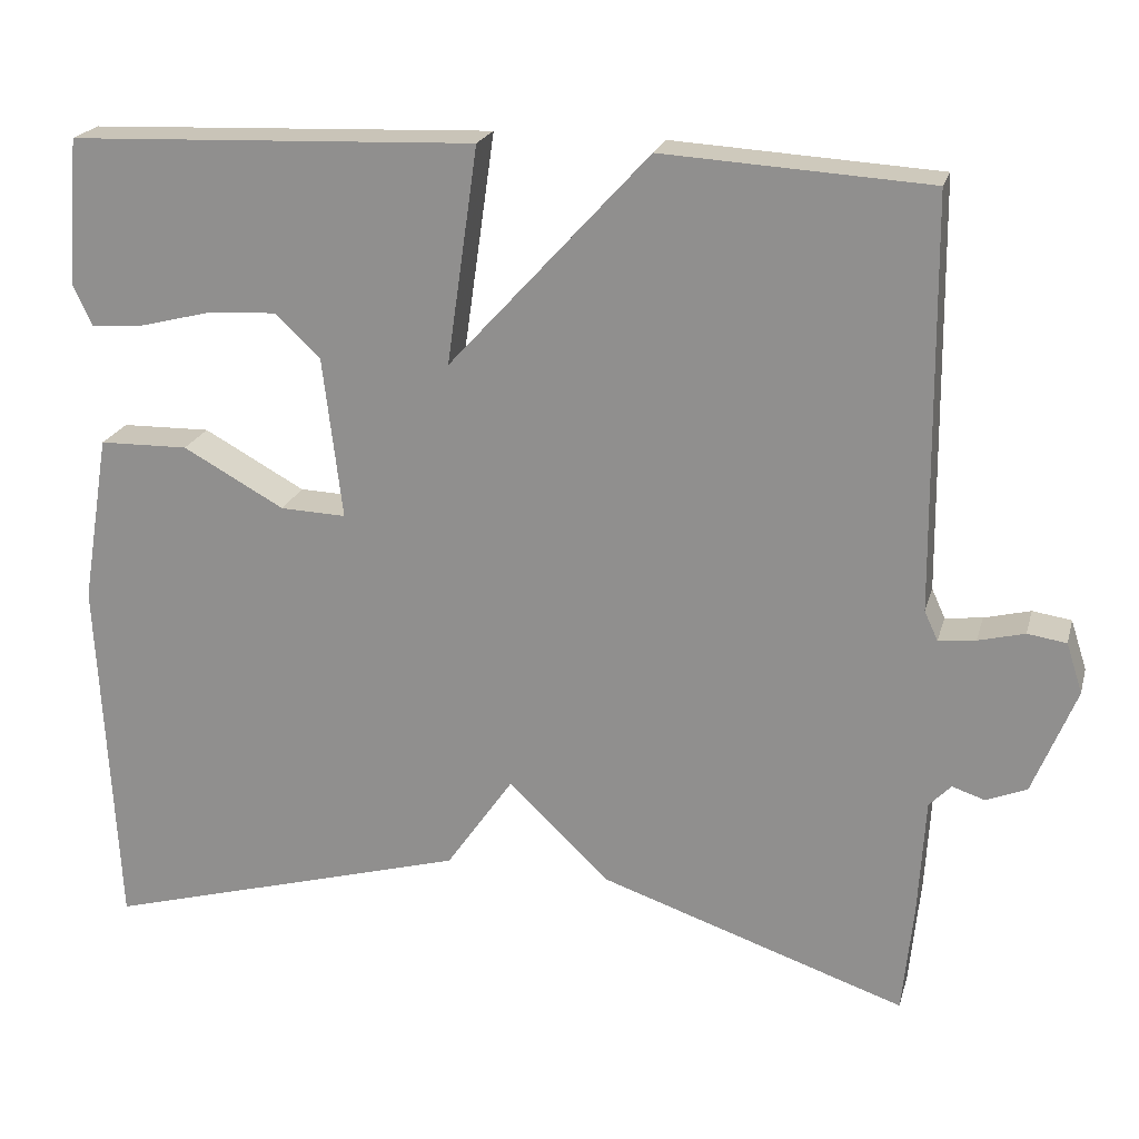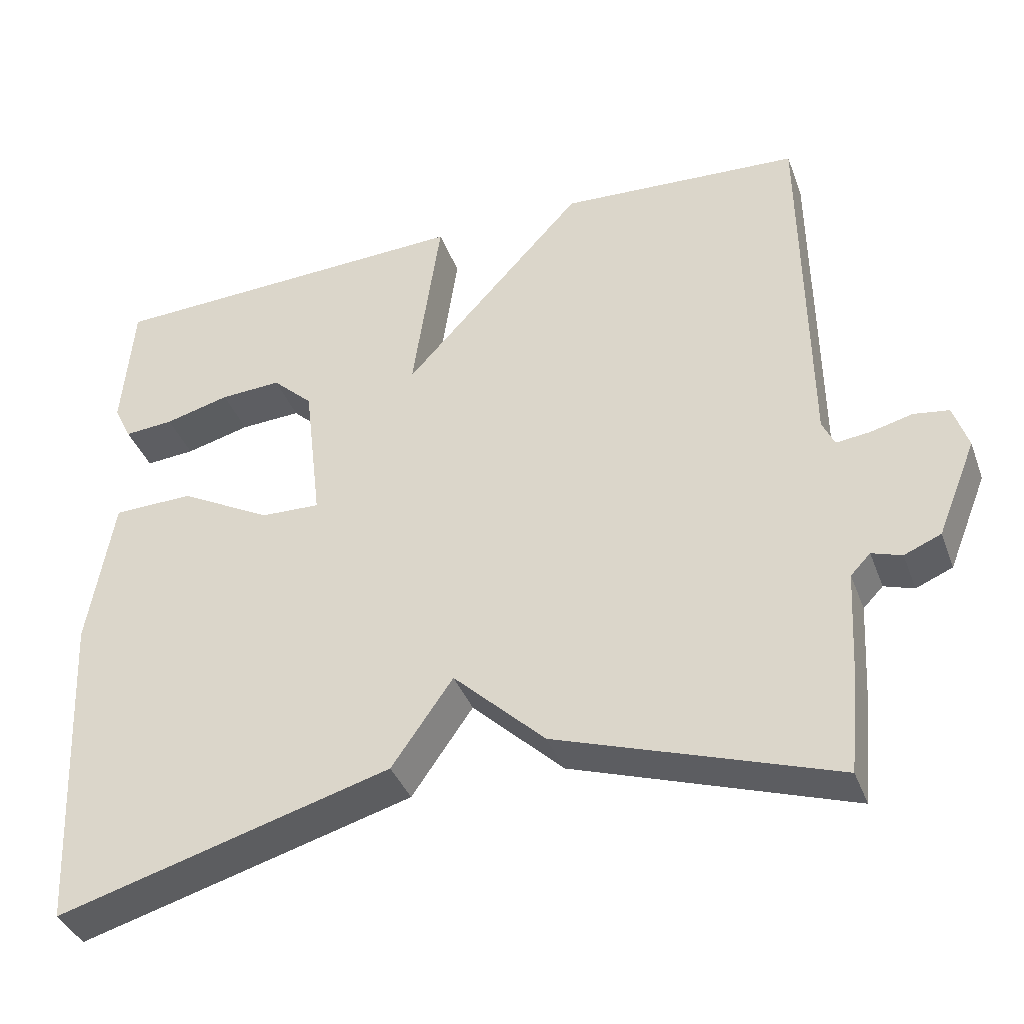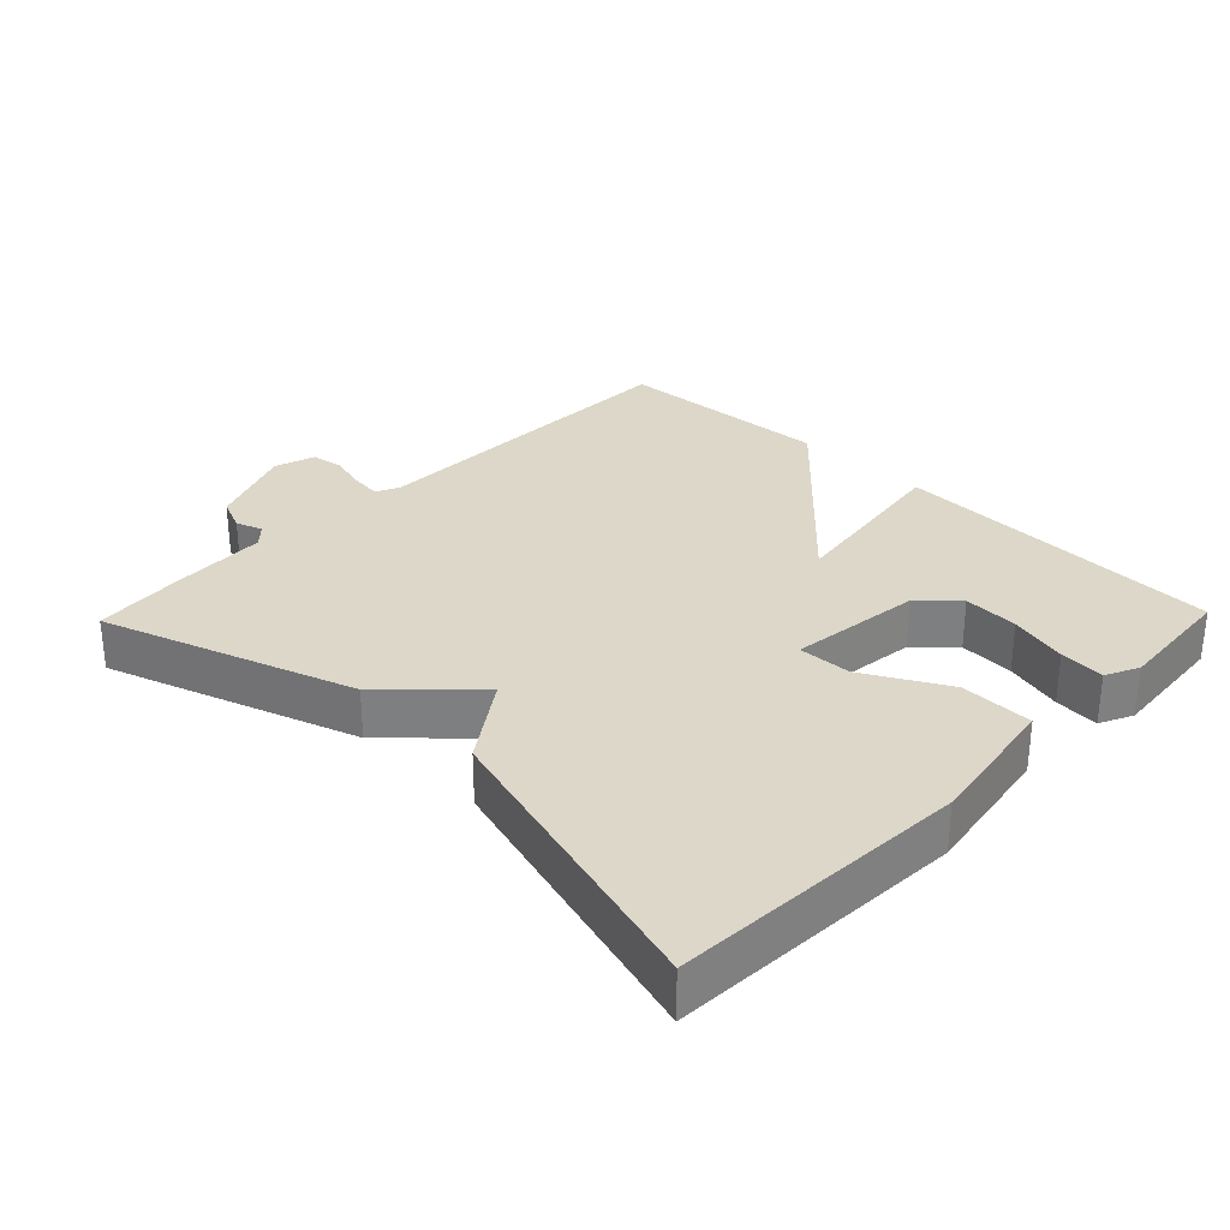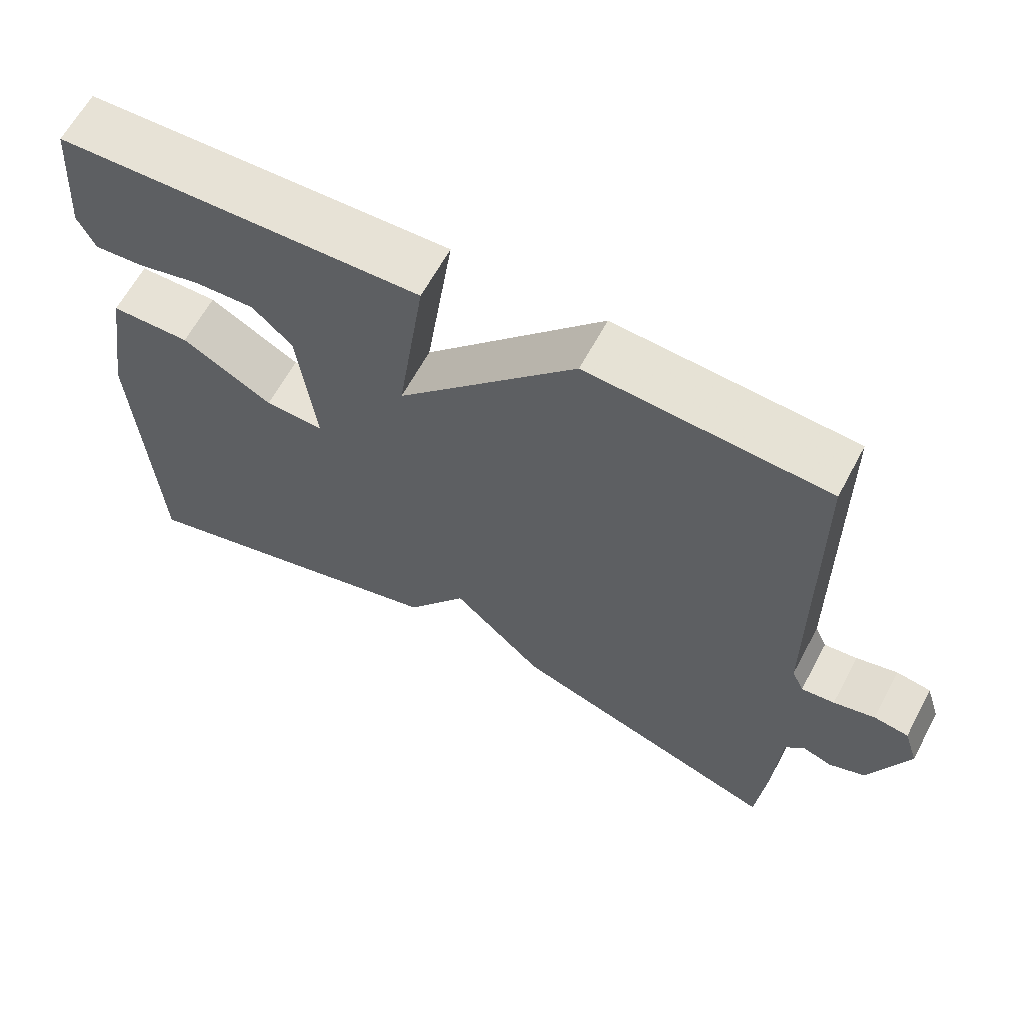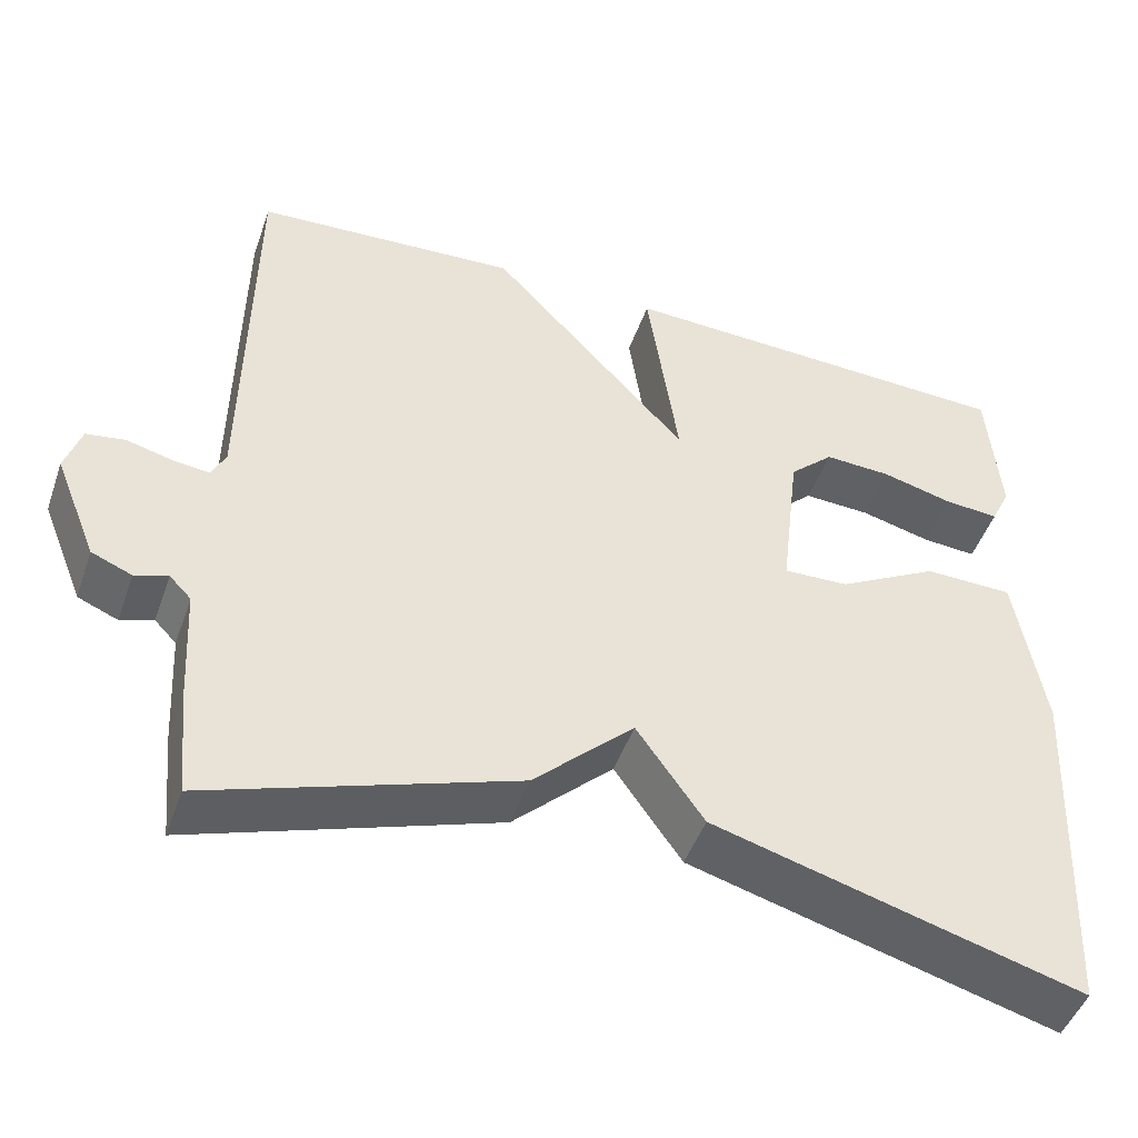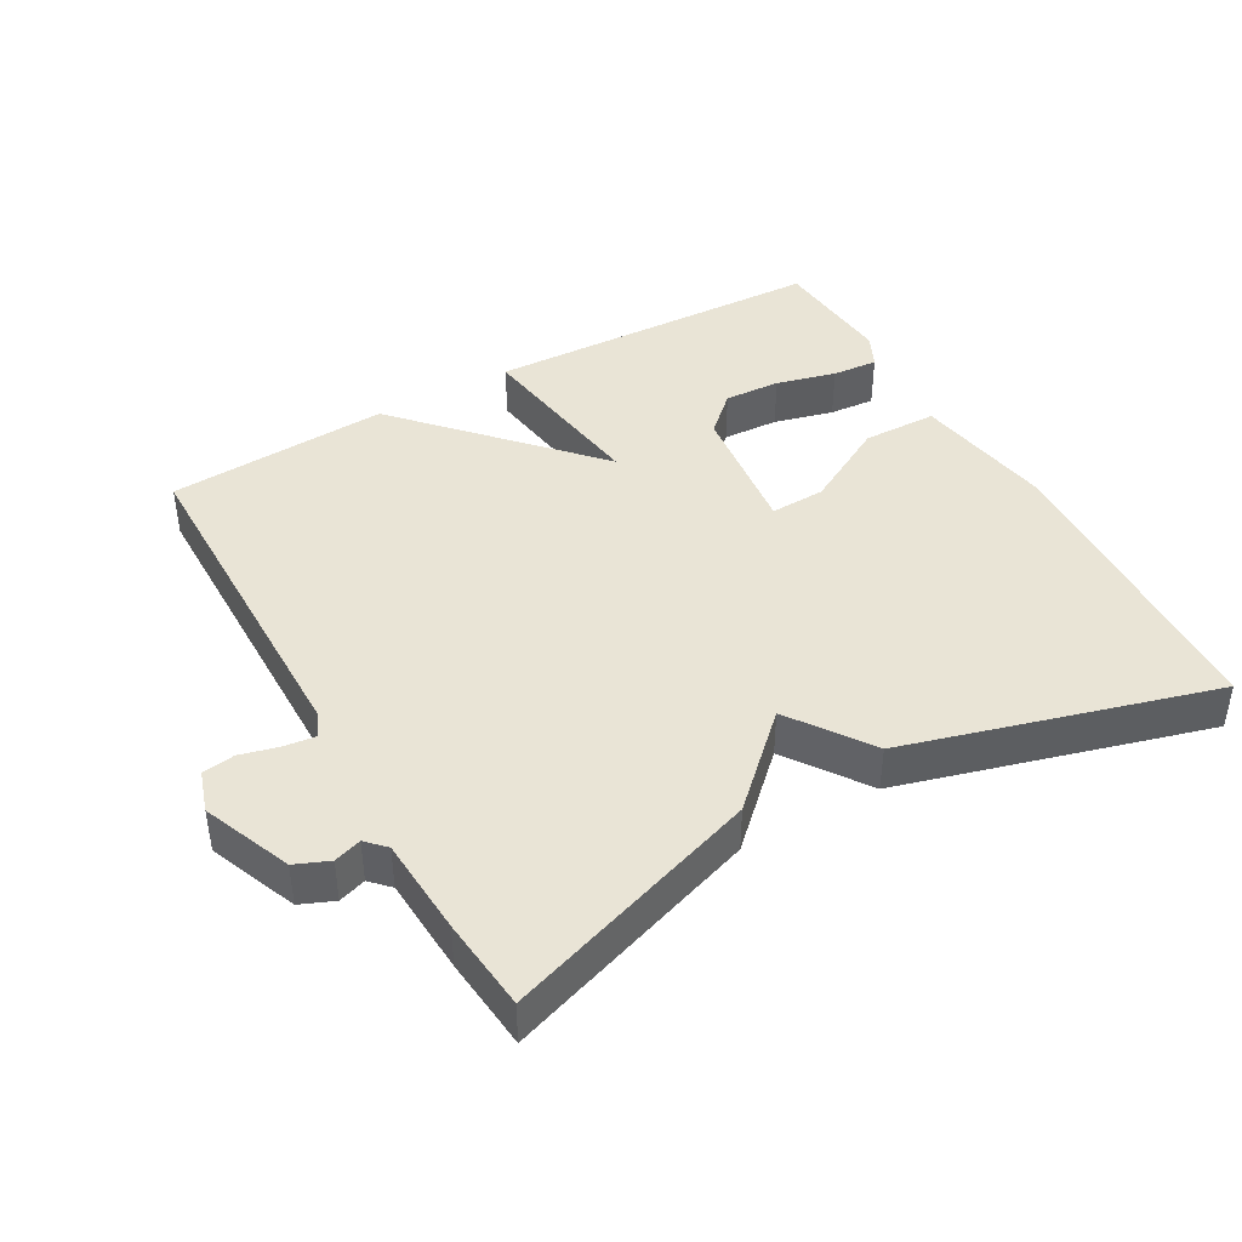
<metadata>
{"format":"obj","ext":"obj","renderer":"f3d","projection":"perspective","resolution":1024,"background":"white","views":[{"elev":21.2,"azim":14.3,"up":"+Z"},{"elev":-38.5,"azim":19.3,"up":"+Z"},{"elev":30.3,"azim":-135.9,"up":"+Y"},{"elev":63.3,"azim":28.1,"up":"+Z"},{"elev":-47.4,"azim":161.0,"up":"+Z"},{"elev":42.6,"azim":150.5,"up":"+Y"}]}
</metadata>
<code>
v -0.5 0.07 -0.5
v -0.522 0.07 -0.069
v -0.489 0.07 0.132
v -0.383 0.07 0.134
v -0.263 0.07 0.068
v -0.185 0.07 0.065
v -0.208 0.07 0.258
v -0.261 0.07 0.308
v -0.341 0.07 0.304
v -0.426 0.07 0.282
v -0.491 0.07 0.277
v -0.514 0.07 0.325
v -0.5 0.07 0.5
v -0.016 0.07 0.519
v -0.053 0.07 0.261
v 0.184 0.07 0.519
v 0.5 0.07 0.5
v 0.505 0.07 0.013
v 0.521 0.07 -0.022
v 0.565 0.07 -0.017
v 0.62 0.07 -0.003
v 0.666 0.07 -0.01
v 0.685 0.07 -0.069
v 0.634 0.07 -0.195
v 0.586 0.07 -0.215
v 0.547 0.07 -0.202
v 0.521 0.07 -0.229
v 0.513 0.07 -0.368
v 0.5 0.07 -0.5
v 0.137 0.07 -0.377
v 0.017 0.07 -0.262
v -0.063 0.07 -0.377
v -0.5 0 -0.5
v -0.522 0 -0.069
v -0.489 0 0.132
v -0.383 0 0.134
v -0.263 0 0.068
v -0.185 0 0.065
v -0.208 0 0.258
v -0.261 0 0.308
v -0.341 0 0.304
v -0.426 0 0.282
v -0.491 0 0.277
v -0.514 0 0.325
v -0.5 0 0.5
v -0.016 0 0.519
v -0.053 0 0.261
v 0.184 0 0.519
v 0.5 0 0.5
v 0.505 0 0.013
v 0.521 0 -0.022
v 0.565 0 -0.017
v 0.62 0 -0.003
v 0.666 0 -0.01
v 0.685 0 -0.069
v 0.634 0 -0.195
v 0.586 0 -0.215
v 0.547 0 -0.202
v 0.521 0 -0.229
v 0.513 0 -0.368
v 0.5 0 -0.5
v 0.137 0 -0.377
v 0.017 0 -0.262
v -0.063 0 -0.377
f 3 4 5
f 2 3 5
f 1 2 5
f 32 1 5
f 31 32 5
f 31 5 6
f 30 31 6
f 29 30 6
f 28 29 6
f 27 28 6
f 26 27 6 7
f 24 25 26
f 23 24 26
f 22 23 26
f 21 22 26
f 20 21 26
f 19 20 26
f 26 7 8
f 19 26 8
f 18 19 8
f 15 16 17 18
f 15 18 8
f 14 15 8
f 12 13 14
f 11 12 14
f 10 11 14
f 9 10 14
f 8 9 14
f 37 36 35
f 37 35 34
f 37 34 33
f 37 33 64
f 37 64 63
f 38 37 63
f 38 63 62
f 38 62 61
f 38 61 60
f 38 60 59
f 39 38 59 58
f 58 57 56
f 58 56 55
f 58 55 54
f 58 54 53
f 58 53 52
f 58 52 51
f 40 39 58
f 40 58 51
f 40 51 50
f 50 49 48 47
f 40 50 47
f 40 47 46
f 46 45 44
f 46 44 43
f 46 43 42
f 46 42 41
f 46 41 40
f 1 33 34 2
f 2 34 35 3
f 3 35 36 4
f 4 36 37 5
f 5 37 38 6
f 6 38 39 7
f 7 39 40 8
f 8 40 41 9
f 9 41 42 10
f 10 42 43 11
f 11 43 44 12
f 12 44 45 13
f 13 45 46 14
f 14 46 47 15
f 15 47 48 16
f 16 48 49 17
f 17 49 50 18
f 18 50 51 19
f 19 51 52 20
f 20 52 53 21
f 21 53 54 22
f 22 54 55 23
f 23 55 56 24
f 24 56 57 25
f 25 57 58 26
f 26 58 59 27
f 27 59 60 28
f 28 60 61 29
f 29 61 62 30
f 30 62 63 31
f 31 63 64 32
f 32 64 33 1

</code>
